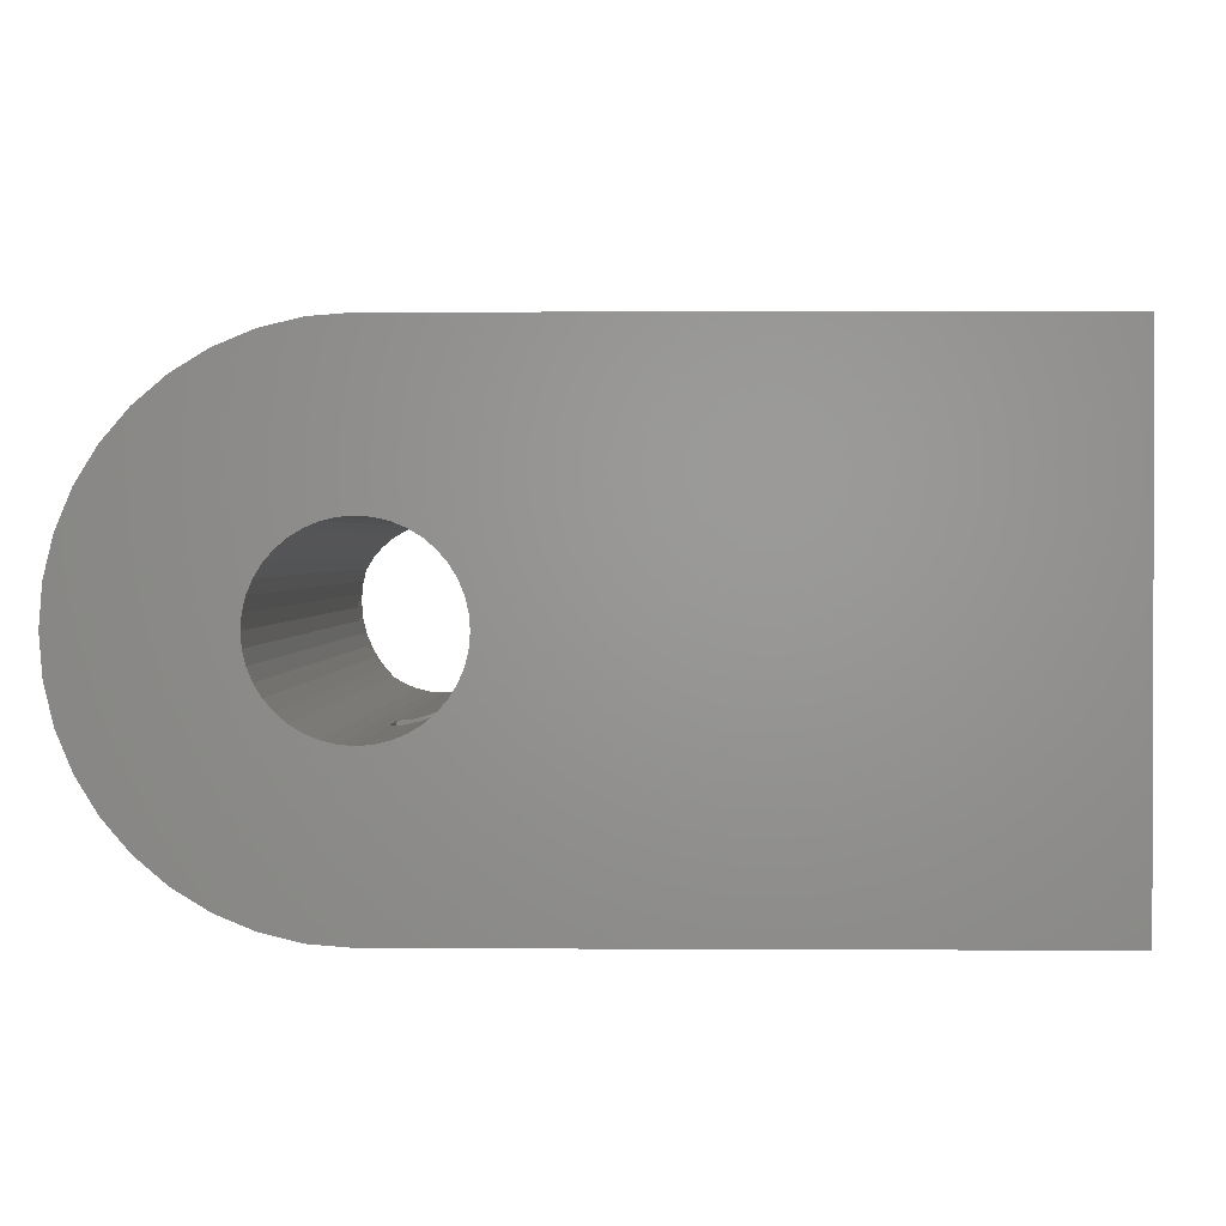
<metadata>
{"format":"stl","ext":"stl","renderer":"f3d","projection":"perspective","resolution":1024,"background":"white","views":[{"elev":1.3,"azim":1.4,"up":"+Y"}]}
</metadata>
<code>
# stl→obj: 431 verts, 870 faces
v -4 0 0
v -3.951 0.6257 0
v -3.951 -0.6257 0
v -3.804 1.236 0
v -3.564 1.816 0
v -3.236 2.351 0
v -2.828 2.828 0
v -2.351 3.236 0
v -1.816 3.564 0
v -1.236 3.804 0
v -0.6257 3.951 0
v 0 4 0
v 1.414 1.414 0
v 10 4 0
v 1.618 -1.176 0
v 10 -4 0
v -0.3129 -1.975 0
v 0 -4 0
v -0.6257 -3.951 0
v -1.236 -3.804 0
v -1.816 -3.564 0
v -2.351 -3.236 0
v -2.828 -2.828 0
v -3.236 -2.351 0
v -3.564 -1.816 0
v -3.804 -1.236 0
v -1.414 -1.414 0
v -1.618 -1.176 0
v -2 0 0
v -1.975 -0.3129 0
v -1.902 -0.618 0
v -1.782 -0.908 0
v 0 -2 0
v 0.908 -1.782 0
v 0.618 -1.902 0
v -1.176 -1.618 0
v 0.3129 -1.975 0
v -0.908 -1.782 0
v -0.618 -1.902 0
v 1.176 -1.618 0
v 1.414 -1.414 0
v 1.782 -0.908 0
v 1.618 1.176 0
v 1.902 -0.618 0
v 1.975 -0.3129 0
v 2 0 0
v 1.975 0.3129 0
v 1.902 0.618 0
v 1.782 0.908 0
v 1.176 1.618 0
v 0.908 1.782 0
v 0.618 1.902 0
v 0.3129 1.975 0
v 0 2 0
v -0.3129 1.975 0
v -0.618 1.902 0
v -0.908 1.782 0
v -1.176 1.618 0
v -1.414 1.414 0
v -1.782 0.908 0
v -1.618 1.176 0
v -1.902 0.618 0
v -1.975 0.3129 0
v -4 0 20
v -3.951 0.6257 20
v -3.951 -0.6257 20
v -3.804 -1.236 20
v -3.564 -1.816 20
v -3.236 -2.351 20
v -2.828 -2.828 20
v -2.351 -3.236 20
v -1.816 -3.564 20
v -1.236 -3.804 20
v -0.6257 -3.951 20
v 0 -4 20
v 10 -4 20
v 10 -0.9405 16.29
v 10 4 20
v 10 1.426 4.726
v 10 -1.6 4
v 10 -1.58 4.25
v 10 -0.7264 16.43
v 10 -1.522 4.494
v 10 -1.426 4.726
v 10 -1.294 4.94
v 10 -1.131 5.131
v 10 -0.9405 5.294
v 10 -0.7264 5.426
v 10 -0.4944 5.522
v 10 1.294 3.06
v 10 1.131 2.869
v 10 -0.2503 5.58
v 10 0 5.6
v 10 0.2503 5.58
v 10 0.4944 5.522
v 10 0.7264 5.426
v 10 1.58 3.75
v 10 1.522 3.506
v 10 0.9405 5.294
v 10 1.131 5.131
v 10 1.294 4.94
v 10 1.522 4.494
v 10 1.58 4.25
v 10 1.6 4
v 10 1.426 3.274
v 10 0.9405 2.706
v 10 0.7264 2.574
v 10 0.4944 2.478
v 10 0 16.6
v 10 0.2503 16.58
v 10 0.2503 2.42
v 10 0 2.4
v 10 -0.2503 2.42
v 10 -0.4944 2.478
v 10 -0.7264 2.574
v 10 -0.9405 2.706
v 10 -1.131 2.869
v 10 -1.294 3.06
v 10 -1.426 3.274
v 10 -1.522 3.506
v 10 -1.58 3.75
v 10 -1.58 14.75
v 10 -1.6 15
v 10 -1.58 15.25
v 10 1.58 15.25
v 10 1.6 15
v 10 -1.522 15.49
v 10 -1.426 15.73
v 10 -1.294 15.94
v 10 -1.131 16.13
v 10 -0.4944 16.52
v 10 -0.2503 16.58
v 10 0.4944 16.52
v 10 0.7264 16.43
v 10 0.9405 16.29
v 10 1.131 16.13
v 10 1.294 15.94
v 10 1.426 15.73
v 10 1.522 15.49
v 10 1.58 14.75
v 10 1.522 14.51
v 10 1.426 14.27
v 10 1.294 14.06
v 10 1.131 13.87
v 10 0.9405 13.71
v 10 0.7264 13.57
v 10 -1.131 13.87
v 10 -1.294 14.06
v 10 0.4944 13.48
v 10 0.2503 13.42
v 10 0 13.4
v 10 -0.2503 13.42
v 10 -0.4944 13.48
v 10 -0.7264 13.57
v 10 -0.9405 13.71
v 10 -1.522 14.51
v 10 -1.426 14.27
v 0 4 20
v -0.6257 3.951 20
v -1.236 3.804 20
v -1.816 3.564 20
v -2.351 3.236 20
v -2.828 2.828 20
v -3.236 2.351 20
v -3.564 1.816 20
v -3.804 1.236 20
v -1.975 0.3129 4.8
v -2 0 4.8
v -1.975 -0.3129 4.8
v -1.902 0.618 4.8
v -1.782 0.908 4.8
v -1.618 1.176 4.8
v -1.414 1.414 4.8
v -1.176 1.618 4.8
v -0.908 1.782 4.8
v -0.618 1.902 4.8
v -0.3129 1.975 4.8
v 0 2 4.8
v 0.3129 1.975 4.8
v 0.618 1.902 4.8
v 0.908 1.782 4.8
v 1.176 1.618 4.8
v 1.22 1.58 3.75
v 1.197 1.6 4
v 1.414 1.414 3.255
v 1.401 1.426 3.274
v 1.288 1.522 3.506
v 1.22 1.58 4.25
v 1.288 1.522 4.494
v 1.401 1.426 4.726
v 1.414 1.414 4.8
v 1.414 1.414 4.745
v 1.618 1.176 2.92
v 1.517 1.294 3.06
v 1.782 0.908 2.686
v 1.762 0.9405 2.706
v 1.645 1.131 2.869
v 1.902 0.618 2.53
v 1.857 0.7264 2.574
v 1.975 0.3129 2.435
v 1.932 0.4944 2.478
v 2 0 2.4
v 1.98 0.2503 2.42
v 1.98 -0.2503 2.42
v 1.975 -0.3129 2.435
v 1.932 -0.4944 2.478
v 1.902 -0.618 2.53
v 1.857 -0.7264 2.574
v 1.782 -0.908 2.686
v 1.762 -0.9405 2.706
v 1.645 -1.131 2.869
v 1.618 -1.176 2.92
v 1.517 -1.294 3.06
v 1.414 -1.414 3.255
v 1.414 -1.414 4.8
v 1.414 -1.414 4.745
v 1.176 -1.618 4.8
v 1.401 -1.426 4.726
v 1.288 -1.522 4.494
v 1.22 -1.58 4.25
v 1.197 -1.6 4
v 1.22 -1.58 3.75
v 1.288 -1.522 3.506
v 1.401 -1.426 3.274
v 0.908 -1.782 4.8
v 0.618 -1.902 4.8
v 0.3129 -1.975 4.8
v 0 -2 4.8
v -0.3129 -1.975 4.8
v -0.618 -1.902 4.8
v -0.908 -1.782 4.8
v -1.176 -1.618 4.8
v -1.414 -1.414 4.8
v -1.618 -1.176 4.8
v -1.782 -0.908 4.8
v -1.902 -0.618 4.8
v -1.292 -0.6583 20
v 0.8523 1.173 20
v 1.025 1.025 20
v 1.025 -1.025 20
v 0.8523 -1.173 20
v -1.432 0.2268 20
v -1.45 0 20
v -1.379 0.4481 20
v 1.173 0.8523 20
v -1.292 0.6583 20
v -1.173 0.8523 20
v -1.025 1.025 20
v -0.8523 1.173 20
v -0.6583 1.292 20
v -0.4481 1.379 20
v 0 1.45 20
v 0.2268 1.432 20
v -0.2268 1.432 20
v 0.4481 1.379 20
v 0.6583 1.292 20
v 1.173 -0.8523 20
v 1.292 0.6583 20
v 1.379 0.4481 20
v 1.432 0.2268 20
v 1.45 0 20
v 1.432 -0.2268 20
v 1.379 -0.4481 20
v 1.292 -0.6583 20
v -1.173 -0.8523 20
v 0.6583 -1.292 20
v 0.4481 -1.379 20
v 0.2268 -1.432 20
v 0 -1.45 20
v -0.2268 -1.432 20
v -0.4481 -1.379 20
v -0.6583 -1.292 20
v -0.8523 -1.173 20
v -1.025 -1.025 20
v -1.379 -0.4481 20
v -1.432 -0.2268 20
v 1.424 1.294 4.94
v 1.443 1.381 4.8
v 1.439 1.131 5.131
v 1.473 0.9405 5.294
v 1.459 1.06 5.192
v 1.52 0.7264 5.426
v 1.516 0.7724 5.397
v 1.488 0.8811 5.331
v 1.562 0.4944 5.522
v 1.561 0.5074 5.516
v 1.538 0.6297 5.466
v 1.59 0.2503 5.58
v 1.59 0.2519 5.58
v 1.572 0.4042 5.543
v 1.6 0 5.6
v 1.597 0.08728 5.593
v 1.597 -0.08728 5.593
v 1.59 -0.2503 5.58
v 1.59 -0.2519 5.58
v 1.572 -0.4042 5.543
v 1.562 -0.4944 5.522
v 1.561 -0.5074 5.516
v 1.538 -0.6297 5.466
v 1.52 -0.7264 5.426
v 1.516 -0.7724 5.397
v 1.488 -0.8811 5.331
v 1.473 -0.9405 5.294
v 1.459 -1.06 5.192
v 1.439 -1.131 5.131
v 1.424 -1.294 4.94
v 1.443 -1.381 4.8
v 0 -1.6 15
v -4.438e-17 -1.58 15.25
v 4.438e-17 -1.58 14.75
v 8.767e-17 -1.522 14.51
v 0.2541 -1.426 14.27
v 0.2268 -1.432 14.29
v 1.184e-16 -1.45 14.33
v 0.6523 -1.294 14.06
v 0.4481 -1.379 14.2
v 0.9011 -1.131 13.87
v 0.8523 -1.173 13.92
v 0.6583 -1.292 14.06
v 1.098 -0.9405 13.71
v 1.025 -1.025 13.78
v 1.25 -0.7264 13.57
v 1.173 -0.8523 13.65
v 1.36 -0.4944 13.48
v 1.292 -0.6583 13.55
v 1.427 -0.2503 13.42
v 1.379 -0.4481 13.47
v 1.45 0 13.4
v 1.432 -0.2268 13.42
v 1.432 0.2268 13.42
v 1.427 0.2503 13.42
v 1.379 0.4481 13.47
v 1.36 0.4944 13.48
v 1.292 0.6583 13.55
v 1.25 0.7264 13.57
v 1.173 0.8523 13.65
v 1.098 0.9405 13.71
v 1.025 1.025 13.78
v 0.9011 1.131 13.87
v 0.6583 1.292 14.06
v 0.8523 1.173 13.92
v 0.6523 1.294 14.06
v 0.4481 1.379 14.2
v 0.2541 1.426 14.27
v 1.184e-16 1.45 14.33
v 0.2268 1.432 14.29
v 8.767e-17 1.522 14.51
v 4.438e-17 1.58 14.75
v 0 1.6 15
v -4.438e-17 1.58 15.25
v -8.767e-17 1.522 15.49
v 0.2268 1.432 15.71
v 0.2541 1.426 15.73
v 0 1.45 15.67
v -1.184e-16 1.45 15.67
v 0.6523 1.294 15.94
v 0.4481 1.379 15.8
v 0.9011 1.131 16.13
v 0.6583 1.292 15.94
v 0.8523 1.173 16.08
v 1.098 0.9405 16.29
v 1.025 1.025 16.22
v 1.25 0.7264 16.43
v 1.173 0.8523 16.35
v 1.36 0.4944 16.52
v 1.292 0.6583 16.45
v 1.427 0.2503 16.58
v 1.379 0.4481 16.53
v 1.45 0 16.6
v 1.432 0.2268 16.58
v 1.432 -0.2268 16.58
v 1.427 -0.2503 16.58
v 1.379 -0.4481 16.53
v 1.36 -0.4944 16.52
v 1.292 -0.6583 16.45
v 1.25 -0.7264 16.43
v 1.173 -0.8523 16.35
v 1.098 -0.9405 16.29
v 1.025 -1.025 16.22
v 0.9011 -1.131 16.13
v 0.8523 -1.173 16.08
v 0.6583 -1.292 15.94
v 0.6523 -1.294 15.94
v 0.4481 -1.379 15.8
v 0.2541 -1.426 15.73
v 0.2268 -1.432 15.71
v 0 -1.45 15.67
v -8.767e-17 -1.522 15.49
v -1.184e-16 -1.45 15.67
v -1.45 0 5.9
v -1.432 0.2268 5.9
v -1.379 0.4481 5.9
v -1.379 -0.4481 5.9
v -1.432 -0.2268 5.9
v -1.292 0.6583 5.9
v -1.173 0.8523 5.9
v -1.025 1.025 5.9
v -0.8523 1.173 5.9
v -0.6583 1.292 5.9
v -0.4481 1.379 5.9
v 0 1.45 5.9
v -0.2268 1.432 5.9
v 0.2268 1.432 5.9
v 0.4481 1.379 5.9
v 0.6583 1.292 5.9
v 0.8523 1.173 5.9
v 1.025 1.025 5.9
v 1.173 0.8523 5.9
v 0.8523 -1.173 5.9
v 1.173 -0.8523 5.9
v 1.025 -1.025 5.9
v 0.4481 -1.379 5.9
v 0.6583 -1.292 5.9
v 0.2268 -1.432 5.9
v 0 -1.45 5.9
v -0.2268 -1.432 5.9
v -0.4481 -1.379 5.9
v -0.6583 -1.292 5.9
v -0.8523 -1.173 5.9
v -1.025 -1.025 5.9
v -1.173 -0.8523 5.9
v -1.292 -0.6583 5.9
v 0 -1.45 15
v 0 1.45 15
v 1.292 0.6583 5.9
v 1.379 0.4481 5.9
v 1.432 0.2268 5.9
v 1.45 0 5.9
v 1.432 -0.2268 5.9
v 1.379 -0.4481 5.9
v 1.292 -0.6583 5.9
f 1 2 3
f 3 2 4
f 3 4 5
f 3 5 6
f 3 6 7
f 3 7 8
f 3 8 9
f 3 9 10
f 3 10 11
f 3 11 12
f 13 12 14
f 15 14 16
f 17 16 18
f 3 18 19
f 3 19 20
f 3 20 21
f 3 21 22
f 3 22 23
f 3 23 24
f 3 24 25
f 3 25 26
f 27 3 28
f 3 29 30
f 3 30 31
f 3 31 32
f 3 32 28
f 33 16 17
f 3 27 18
f 34 16 35
f 27 36 18
f 35 16 37
f 36 38 18
f 37 16 33
f 38 39 18
f 39 17 18
f 40 16 34
f 41 16 40
f 15 16 41
f 42 14 15
f 13 14 43
f 44 14 42
f 45 14 44
f 46 14 45
f 47 14 46
f 48 14 47
f 49 14 48
f 43 14 49
f 50 12 13
f 51 12 50
f 52 12 51
f 53 12 52
f 54 12 53
f 55 12 54
f 56 12 55
f 57 12 56
f 58 12 57
f 3 12 58
f 3 58 59
f 60 3 61
f 62 3 60
f 63 3 62
f 29 3 63
f 61 3 59
f 1 64 2
f 2 64 65
f 1 3 64
f 64 3 66
f 3 26 66
f 66 26 67
f 26 25 67
f 67 25 68
f 25 24 68
f 68 24 69
f 24 23 69
f 69 23 70
f 70 23 22
f 71 70 22
f 71 22 21
f 72 71 21
f 72 21 20
f 73 72 20
f 73 20 19
f 74 73 19
f 74 19 18
f 75 74 18
f 75 18 16
f 76 75 16
f 77 78 76
f 79 14 76
f 16 80 76
f 80 81 76
f 77 82 78
f 81 83 76
f 83 84 76
f 84 85 76
f 85 86 76
f 86 87 76
f 87 88 76
f 88 89 76
f 90 91 14
f 89 92 76
f 92 93 76
f 93 94 76
f 94 95 76
f 95 96 76
f 97 98 14
f 96 99 76
f 99 100 76
f 100 101 76
f 101 79 76
f 102 103 14
f 103 104 14
f 98 105 14
f 105 90 14
f 91 106 14
f 106 107 14
f 107 108 14
f 109 110 78
f 16 14 108
f 16 108 111
f 16 111 112
f 16 112 113
f 16 113 114
f 16 114 115
f 16 115 116
f 16 116 117
f 16 117 118
f 16 118 119
f 16 119 120
f 16 121 80
f 16 120 121
f 122 123 76
f 123 124 76
f 125 126 14
f 124 127 76
f 127 128 76
f 128 129 76
f 129 130 76
f 130 77 76
f 82 131 78
f 131 132 78
f 132 109 78
f 133 78 110
f 134 78 133
f 135 78 134
f 136 78 135
f 137 78 136
f 138 78 137
f 139 78 138
f 125 78 139
f 126 140 14
f 14 78 125
f 140 141 14
f 141 142 14
f 142 143 14
f 143 144 14
f 144 145 14
f 145 146 14
f 147 148 14
f 14 146 149
f 14 149 150
f 14 150 151
f 14 151 152
f 14 152 153
f 14 153 154
f 14 154 155
f 156 122 76
f 14 155 147
f 14 157 76
f 14 148 157
f 157 156 76
f 79 102 14
f 104 97 14
f 12 158 14
f 14 158 78
f 11 159 12
f 12 159 158
f 10 160 11
f 11 160 159
f 9 161 10
f 10 161 160
f 8 162 9
f 9 162 161
f 7 163 8
f 8 163 162
f 6 164 7
f 7 164 163
f 5 165 6
f 6 165 164
f 4 166 5
f 5 166 165
f 2 65 4
f 4 65 166
f 63 167 168
f 29 63 168
f 168 169 30
f 29 168 30
f 62 170 167
f 63 62 167
f 60 171 170
f 62 60 170
f 61 172 171
f 60 61 171
f 59 173 172
f 61 59 172
f 58 174 173
f 59 58 173
f 57 175 174
f 58 57 174
f 56 176 175
f 57 56 175
f 55 177 176
f 56 55 176
f 54 178 177
f 55 54 177
f 53 179 178
f 54 53 178
f 52 180 179
f 53 52 179
f 51 181 180
f 52 51 180
f 50 182 181
f 51 50 181
f 183 184 13
f 13 185 186
f 184 50 13
f 187 13 186
f 187 183 13
f 188 182 184
f 189 182 188
f 190 191 189
f 192 191 190
f 191 182 189
f 182 50 184
f 193 194 43
f 43 194 185
f 43 185 13
f 195 196 49
f 49 196 197
f 197 193 49
f 49 193 43
f 198 199 48
f 48 199 195
f 48 195 49
f 200 201 47
f 47 201 198
f 47 198 48
f 202 203 46
f 46 203 200
f 46 200 47
f 204 202 46
f 204 46 205
f 46 45 205
f 206 205 45
f 206 45 207
f 45 44 207
f 208 207 44
f 208 44 209
f 44 42 209
f 42 210 209
f 211 210 42
f 211 42 212
f 42 15 212
f 213 212 15
f 213 15 214
f 15 41 214
f 215 216 217
f 217 216 218
f 217 218 219
f 219 220 217
f 220 221 217
f 222 41 221
f 223 41 222
f 224 214 41
f 224 41 223
f 221 41 40
f 221 40 217
f 217 40 225
f 225 40 34
f 225 34 226
f 226 34 35
f 226 35 227
f 227 35 37
f 227 37 228
f 228 37 33
f 228 33 229
f 229 33 17
f 229 17 230
f 230 17 39
f 230 39 231
f 231 39 38
f 231 38 232
f 232 38 36
f 232 36 233
f 233 36 27
f 234 233 27
f 28 234 27
f 235 234 28
f 32 235 28
f 236 235 32
f 31 236 32
f 169 236 31
f 30 169 31
f 65 64 66
f 68 65 67
f 67 65 66
f 69 65 68
f 70 65 69
f 71 65 70
f 72 65 71
f 73 65 72
f 74 65 73
f 75 65 74
f 237 65 75
f 158 65 78
f 159 65 158
f 160 65 159
f 161 65 160
f 162 65 161
f 163 65 162
f 164 65 163
f 165 65 164
f 166 65 165
f 238 239 78
f 240 241 76
f 242 65 243
f 244 65 242
f 239 245 78
f 246 65 244
f 247 65 246
f 248 65 247
f 249 65 248
f 250 65 249
f 251 65 250
f 78 65 251
f 252 253 78
f 78 251 254
f 253 255 78
f 255 256 78
f 256 238 78
f 257 240 76
f 78 245 76
f 245 258 76
f 258 259 76
f 259 260 76
f 260 261 76
f 261 262 76
f 262 263 76
f 263 264 76
f 264 257 76
f 265 237 75
f 254 252 78
f 76 241 75
f 241 266 75
f 266 267 75
f 267 268 75
f 268 269 75
f 269 270 75
f 270 271 75
f 271 272 75
f 272 273 75
f 273 274 75
f 274 265 75
f 275 65 237
f 276 65 275
f 276 243 65
f 81 80 220
f 220 80 221
f 121 222 80
f 80 222 221
f 120 223 121
f 121 223 222
f 119 224 120
f 120 224 223
f 118 213 119
f 119 213 214
f 119 214 224
f 117 211 118
f 118 211 212
f 118 212 213
f 117 116 210
f 211 117 210
f 116 115 208
f 210 116 209
f 209 116 208
f 115 114 206
f 208 115 207
f 207 115 206
f 114 113 204
f 206 114 205
f 205 114 204
f 113 112 202
f 204 113 202
f 202 112 111
f 203 202 111
f 200 203 111
f 201 200 108
f 108 200 111
f 198 201 108
f 199 198 107
f 107 198 108
f 195 199 107
f 196 195 106
f 106 195 107
f 196 106 91
f 197 196 91
f 193 197 91
f 194 193 90
f 90 193 91
f 185 194 90
f 186 185 105
f 105 185 90
f 186 105 98
f 187 186 98
f 187 98 97
f 183 187 97
f 183 97 104
f 184 183 104
f 104 103 188
f 184 104 188
f 103 102 189
f 188 103 189
f 102 79 190
f 189 102 190
f 79 101 277
f 192 79 278
f 278 79 277
f 190 79 192
f 101 100 279
f 277 101 279
f 99 280 100
f 100 280 281
f 100 281 279
f 96 282 99
f 99 282 283
f 99 283 284
f 284 280 99
f 95 285 96
f 96 285 286
f 96 286 287
f 287 282 96
f 94 288 95
f 95 288 289
f 95 289 290
f 290 285 95
f 93 291 94
f 94 291 292
f 94 292 288
f 291 93 293
f 293 93 92
f 293 92 294
f 295 294 92
f 295 92 296
f 92 89 296
f 89 297 296
f 298 297 89
f 298 89 299
f 89 88 299
f 88 300 299
f 301 300 88
f 301 88 302
f 88 87 302
f 87 303 302
f 303 87 304
f 304 87 86
f 304 86 305
f 86 85 305
f 305 85 306
f 307 306 85
f 307 85 216
f 85 84 216
f 84 218 216
f 84 83 218
f 218 83 219
f 83 81 219
f 219 81 220
f 123 308 124
f 124 308 309
f 122 310 123
f 123 310 308
f 156 311 122
f 122 311 310
f 157 312 156
f 156 312 313
f 156 313 314
f 156 314 311
f 148 315 157
f 157 315 316
f 157 316 312
f 147 317 148
f 148 317 318
f 148 318 319
f 319 315 148
f 147 155 320
f 317 147 321
f 321 147 320
f 155 154 322
f 320 155 323
f 323 155 322
f 154 153 324
f 322 154 325
f 325 154 324
f 153 152 326
f 324 153 327
f 327 153 326
f 152 151 328
f 326 152 329
f 329 152 328
f 330 328 151
f 331 330 150
f 150 330 151
f 332 331 150
f 333 332 149
f 149 332 150
f 334 333 149
f 335 334 146
f 146 334 149
f 336 335 146
f 337 336 145
f 145 336 146
f 338 337 145
f 339 338 144
f 144 338 145
f 340 341 144
f 144 341 339
f 340 144 143
f 340 143 342
f 343 342 143
f 344 343 142
f 142 343 143
f 345 346 142
f 142 346 344
f 345 142 141
f 345 141 347
f 347 141 140
f 348 347 140
f 348 140 126
f 349 348 126
f 349 126 125
f 350 349 125
f 350 125 139
f 351 350 139
f 351 139 138
f 352 351 353
f 353 351 138
f 354 351 352
f 355 351 354
f 138 137 356
f 353 138 357
f 357 138 356
f 137 136 358
f 359 137 360
f 360 137 358
f 356 137 359
f 135 361 136
f 136 361 362
f 136 362 358
f 134 363 135
f 135 363 364
f 135 364 361
f 133 365 134
f 134 365 366
f 134 366 363
f 110 367 133
f 133 367 368
f 133 368 365
f 109 369 110
f 110 369 370
f 110 370 367
f 369 109 371
f 371 109 132
f 371 132 372
f 372 132 373
f 373 132 131
f 373 131 374
f 374 131 375
f 375 131 82
f 375 82 376
f 376 82 377
f 377 82 77
f 377 77 378
f 378 77 379
f 379 77 130
f 379 130 380
f 381 380 130
f 381 130 382
f 130 129 382
f 129 383 382
f 383 129 384
f 384 129 128
f 384 128 385
f 386 385 128
f 386 128 387
f 388 389 387
f 128 127 387
f 127 388 387
f 124 309 127
f 127 309 388
f 167 390 168
f 390 169 168
f 391 390 167
f 392 391 167
f 170 392 167
f 393 236 169
f 394 393 169
f 390 394 169
f 171 392 170
f 395 392 171
f 396 395 171
f 172 396 171
f 173 396 172
f 397 396 173
f 398 397 173
f 174 398 173
f 175 398 174
f 399 398 175
f 400 399 175
f 176 400 175
f 177 400 176
f 401 402 177
f 178 401 177
f 177 402 400
f 178 179 401
f 179 403 401
f 179 404 403
f 180 404 179
f 180 181 404
f 181 405 404
f 181 406 405
f 181 182 406
f 182 191 406
f 278 191 192
f 191 407 406
f 191 408 407
f 278 277 191
f 408 277 279
f 408 279 281
f 191 277 408
f 217 225 409
f 215 217 409
f 215 307 216
f 410 215 411
f 411 215 409
f 305 410 304
f 215 306 307
f 410 306 215
f 305 306 410
f 225 226 412
f 409 225 413
f 413 225 412
f 412 226 227
f 412 227 414
f 414 227 415
f 415 227 228
f 415 228 229
f 416 415 229
f 416 229 417
f 417 229 230
f 417 230 231
f 418 417 231
f 419 418 231
f 419 231 232
f 419 232 233
f 420 419 233
f 421 420 233
f 421 233 234
f 421 234 235
f 393 235 236
f 422 421 235
f 393 422 235
f 276 275 393
f 394 276 393
f 243 276 394
f 390 243 394
f 275 237 422
f 393 275 422
f 237 265 421
f 422 237 421
f 265 274 420
f 421 265 420
f 273 419 274
f 274 419 420
f 272 418 273
f 273 418 419
f 271 417 272
f 272 417 418
f 270 416 271
f 271 416 417
f 269 387 270
f 270 387 389
f 270 389 423
f 270 423 415
f 270 415 416
f 268 386 269
f 269 386 387
f 267 384 268
f 268 384 385
f 268 385 386
f 266 382 267
f 267 382 383
f 267 383 384
f 241 381 266
f 266 381 382
f 240 379 241
f 241 379 380
f 241 380 381
f 257 377 240
f 240 377 378
f 240 378 379
f 264 375 257
f 257 375 376
f 257 376 377
f 263 373 264
f 264 373 374
f 264 374 375
f 262 371 263
f 263 371 372
f 263 372 373
f 261 369 262
f 262 369 371
f 261 260 369
f 369 260 370
f 370 260 367
f 367 260 259
f 367 259 368
f 368 259 365
f 365 259 258
f 365 258 366
f 366 258 363
f 363 258 245
f 363 245 364
f 364 245 361
f 361 245 239
f 361 239 362
f 358 362 239
f 360 358 238
f 238 358 239
f 360 238 256
f 359 360 256
f 356 359 256
f 357 356 255
f 255 356 256
f 353 357 255
f 352 353 253
f 253 353 255
f 352 253 252
f 354 352 252
f 401 424 355
f 254 401 355
f 354 252 355
f 252 254 355
f 254 402 401
f 402 254 251
f 400 402 251
f 400 251 250
f 399 400 250
f 399 250 249
f 398 399 249
f 398 249 248
f 397 398 248
f 397 248 247
f 396 397 247
f 396 247 246
f 395 396 246
f 395 246 244
f 392 395 244
f 392 244 242
f 391 392 242
f 391 242 243
f 390 391 243
f 280 284 408
f 280 408 281
f 283 425 284
f 284 425 408
f 282 287 426
f 282 426 283
f 426 425 283
f 287 286 426
f 285 290 426
f 285 426 286
f 289 427 290
f 290 427 426
f 288 292 428
f 288 428 289
f 428 427 289
f 292 291 428
f 291 293 428
f 293 294 428
f 428 294 295
f 428 295 429
f 297 298 430
f 297 430 296
f 295 296 429
f 429 296 430
f 298 299 430
f 299 300 430
f 430 300 301
f 430 301 431
f 303 304 410
f 303 410 302
f 301 302 431
f 431 302 410
f 388 309 308
f 311 388 310
f 310 388 308
f 314 388 311
f 423 388 314
f 389 388 423
f 314 313 414
f 314 414 415
f 314 415 423
f 312 316 412
f 312 412 313
f 412 414 313
f 315 319 413
f 315 413 316
f 413 412 316
f 318 409 319
f 319 409 413
f 317 321 411
f 317 411 318
f 411 409 318
f 320 323 410
f 320 410 321
f 410 411 321
f 322 325 431
f 322 431 323
f 431 410 323
f 324 327 430
f 324 430 325
f 430 431 325
f 326 329 429
f 326 429 327
f 429 430 327
f 328 428 329
f 329 428 429
f 328 330 428
f 428 330 427
f 330 331 427
f 427 331 332
f 427 332 426
f 332 333 426
f 426 333 334
f 426 334 425
f 334 335 425
f 425 335 336
f 425 336 408
f 336 337 408
f 408 337 338
f 408 338 407
f 407 338 339
f 341 407 339
f 341 406 407
f 405 340 342
f 343 405 342
f 343 404 405
f 406 341 340
f 405 406 340
f 404 343 344
f 346 404 344
f 346 403 404
f 424 345 347
f 349 424 348
f 348 424 347
f 350 424 349
f 351 424 350
f 355 424 351
f 403 346 345
f 401 403 345
f 424 401 345

</code>
